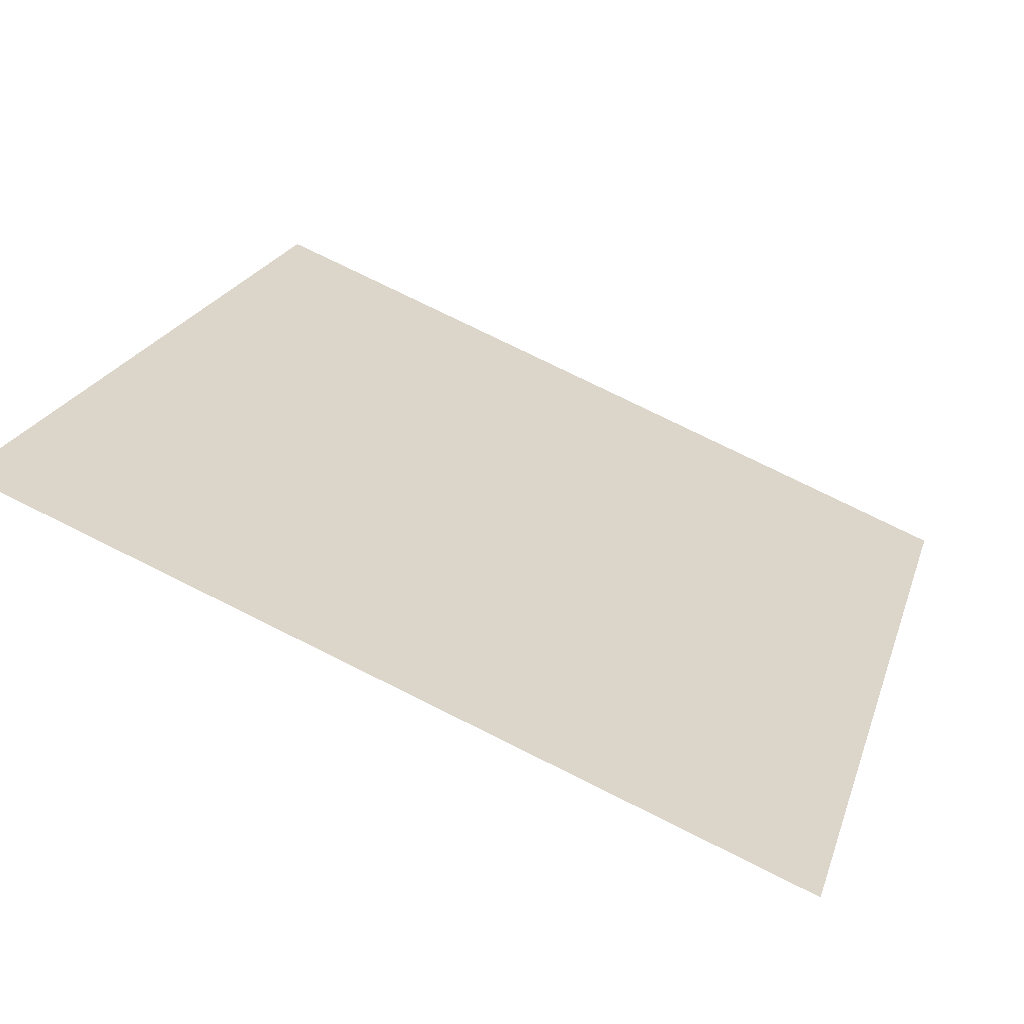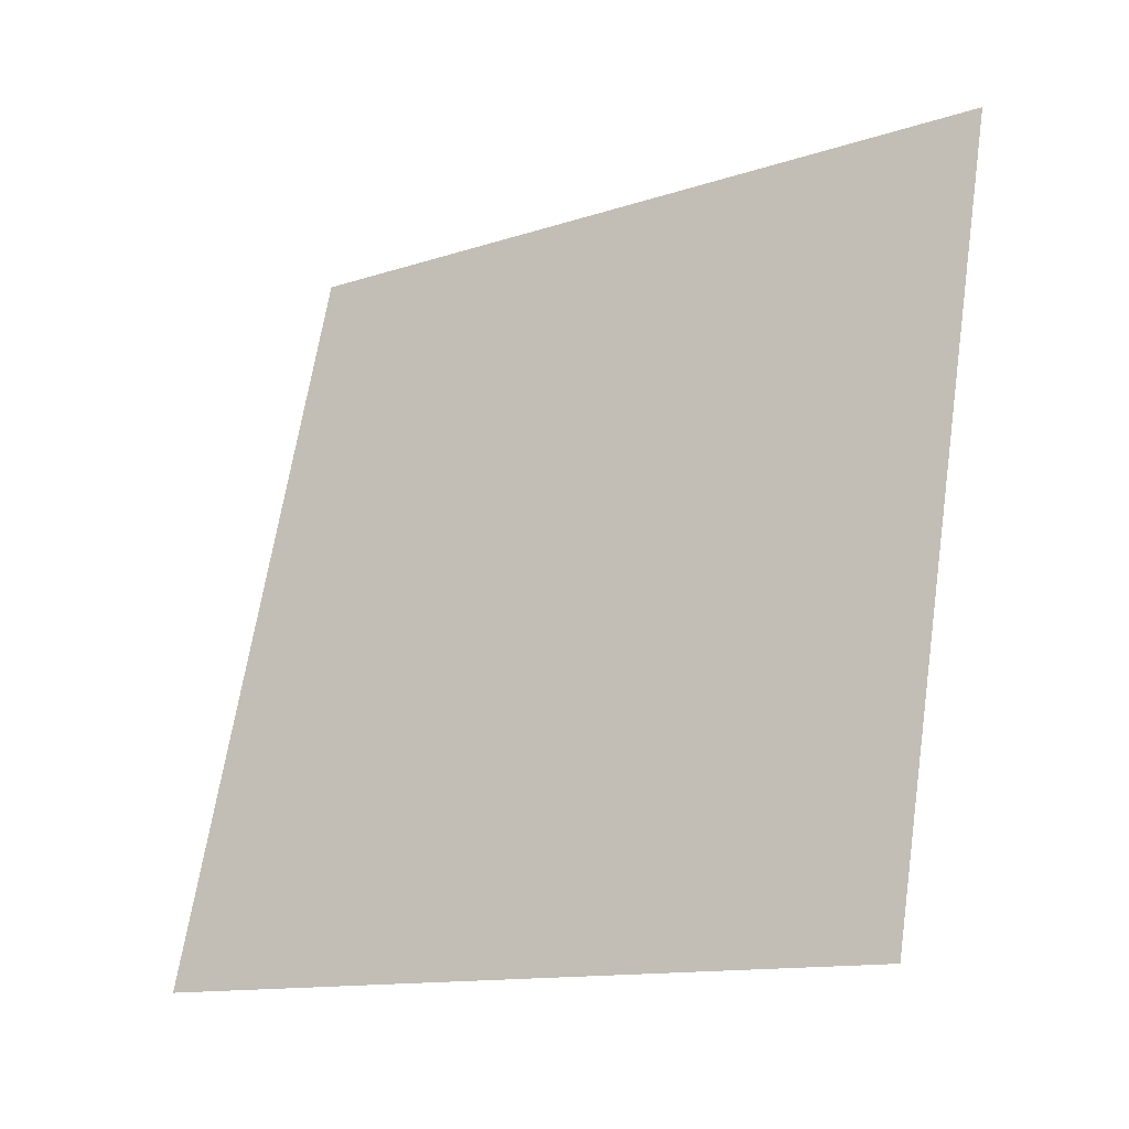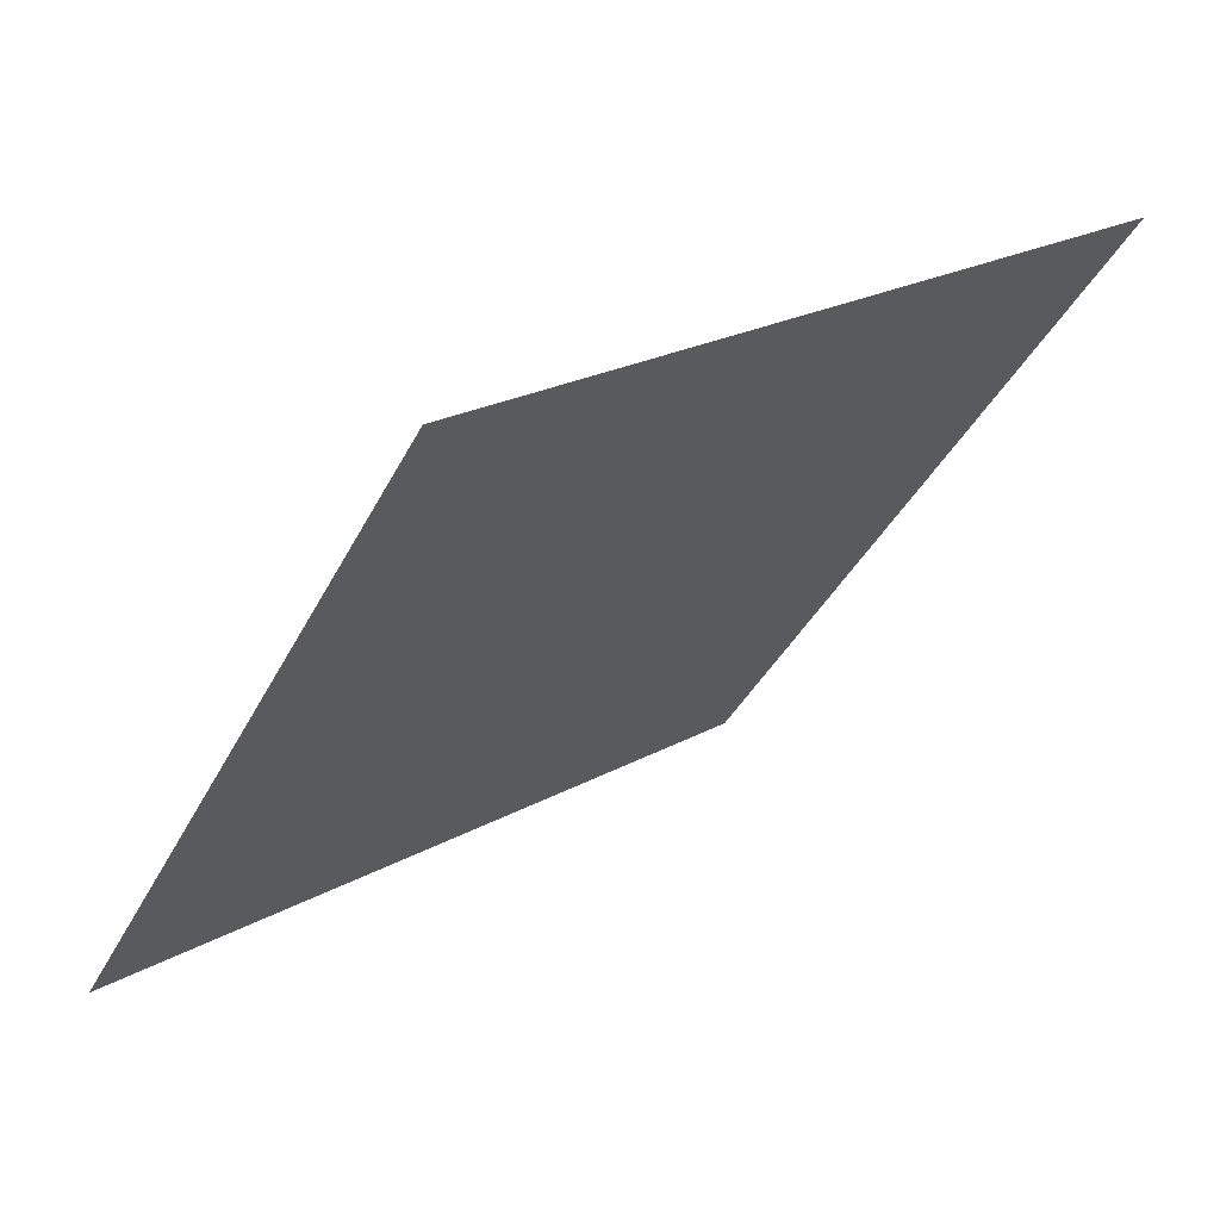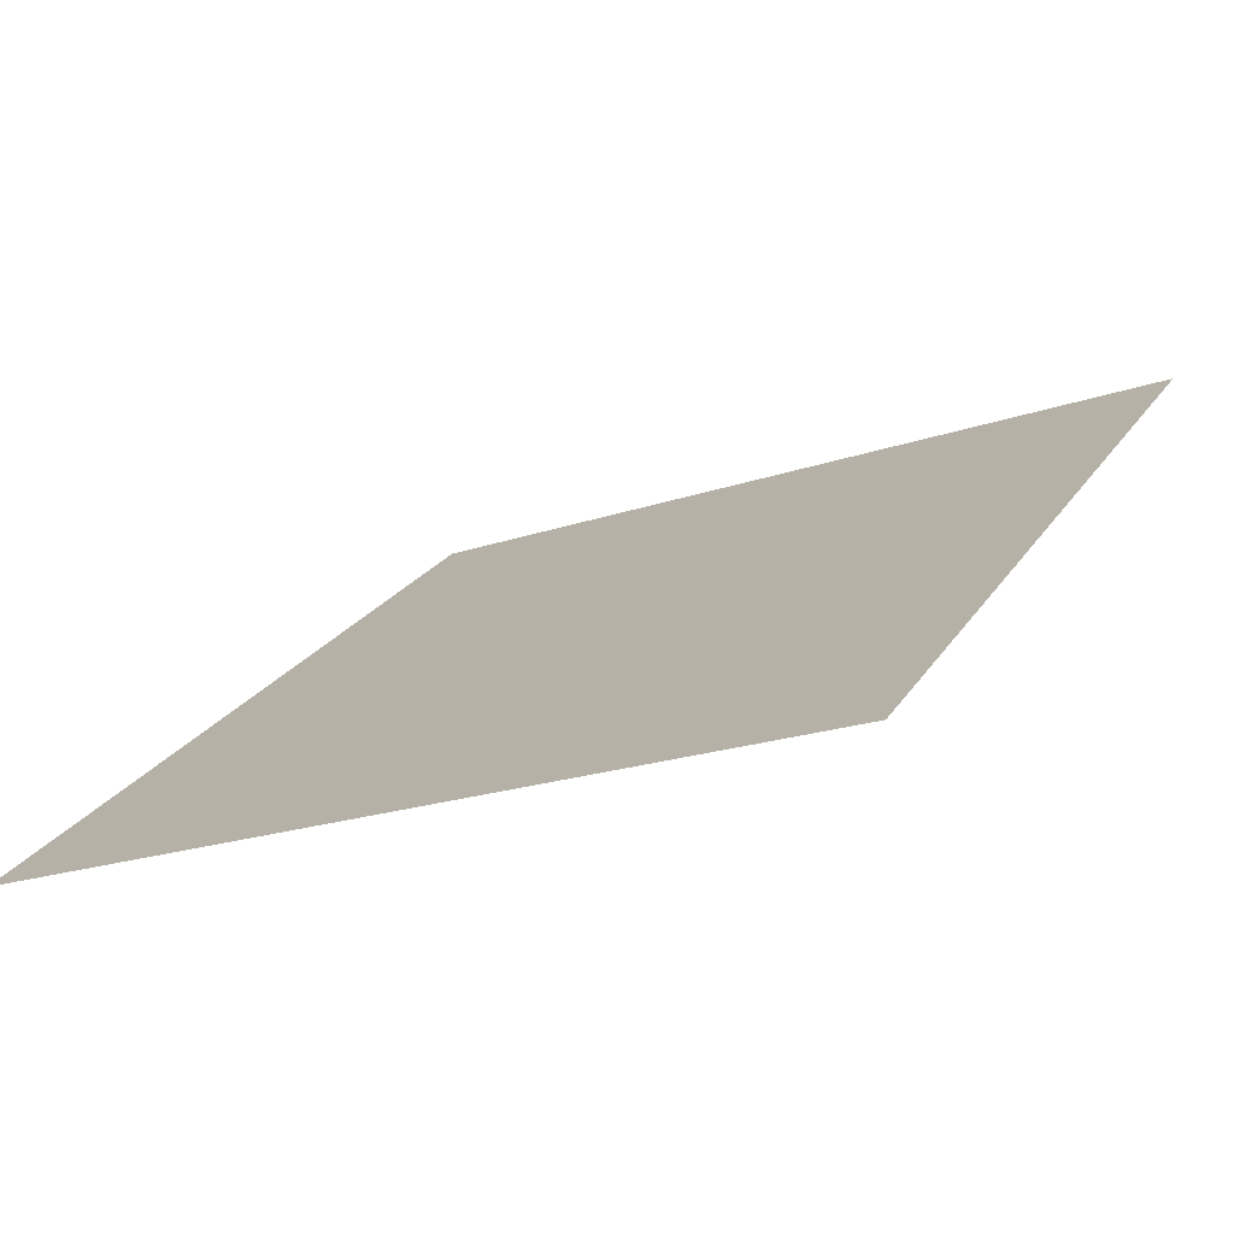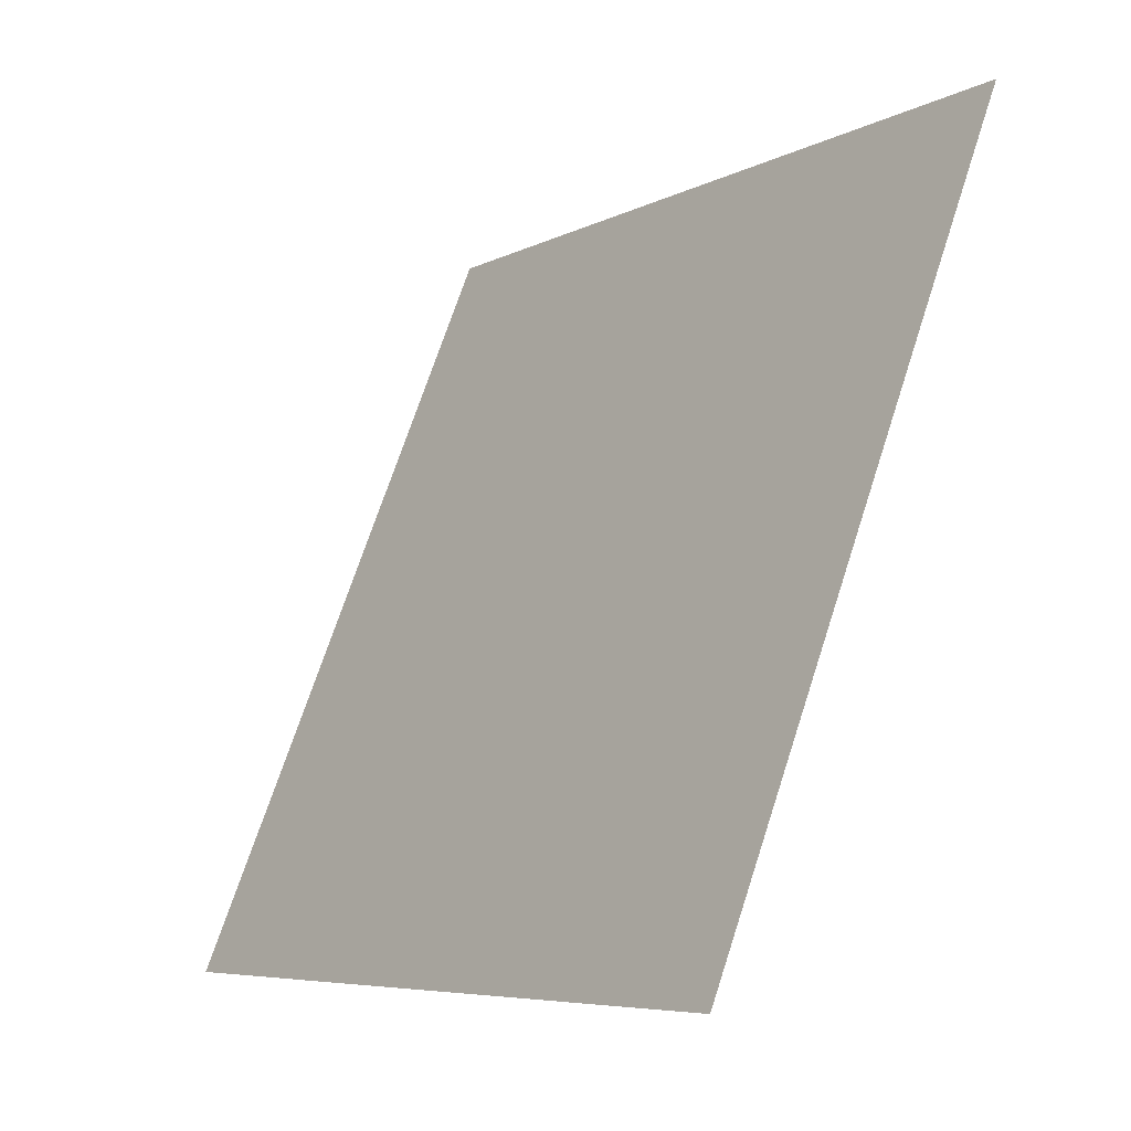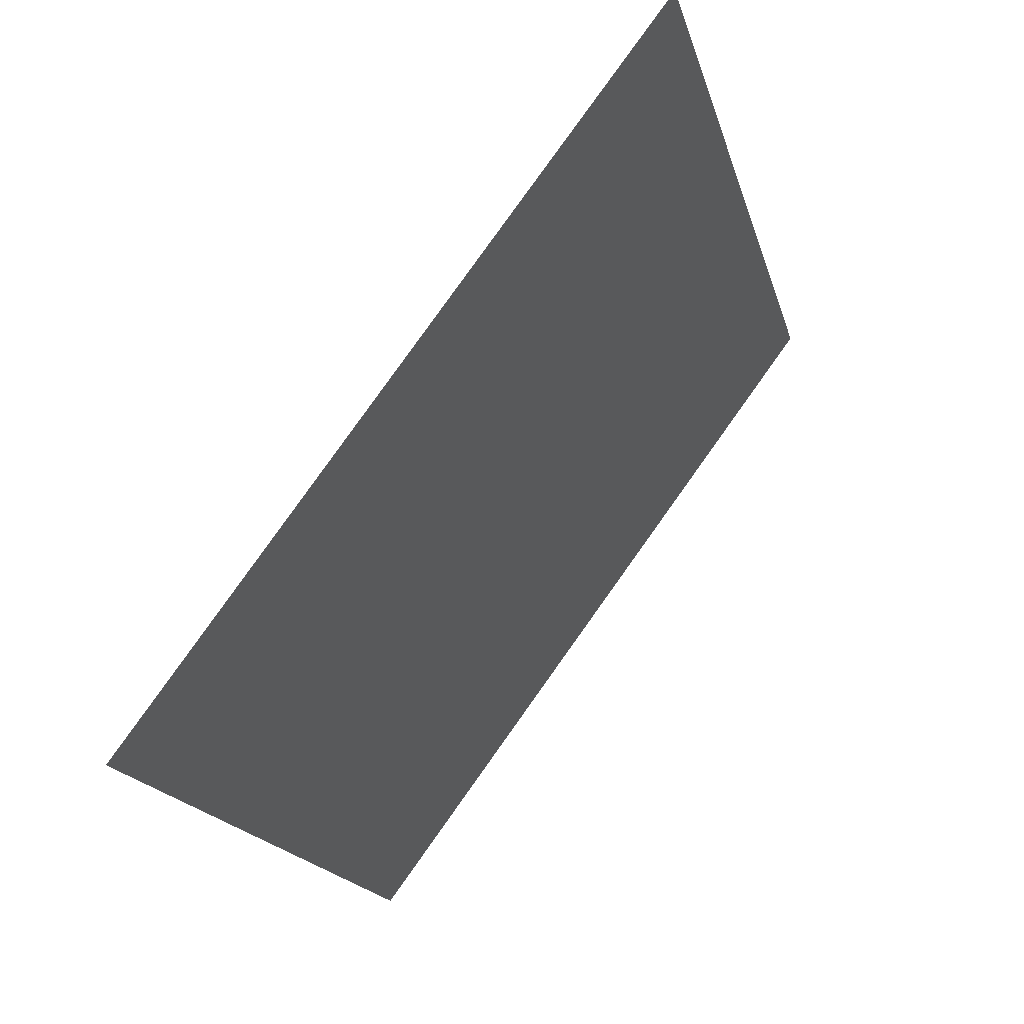
<metadata>
{"format":"obj","ext":"obj","renderer":"f3d","projection":"perspective","resolution":1024,"background":"white","views":[{"elev":77.6,"azim":-155.0,"up":"+Z"},{"elev":66.8,"azim":-80.8,"up":"+Y"},{"elev":-37.4,"azim":-114.1,"up":"+Y"},{"elev":-18.2,"azim":-147.7,"up":"+Y"},{"elev":70.0,"azim":106.7,"up":"+Z"},{"elev":-18.3,"azim":102.3,"up":"+Z"}]}
</metadata>
<code>
v -0.1619 0.8527 0.5927
v -0.1685 0.8529 0.5928
v -0.1684 0.8568 0.598
v -0.1618 0.8567 0.598
f 4 3 2 1

</code>
